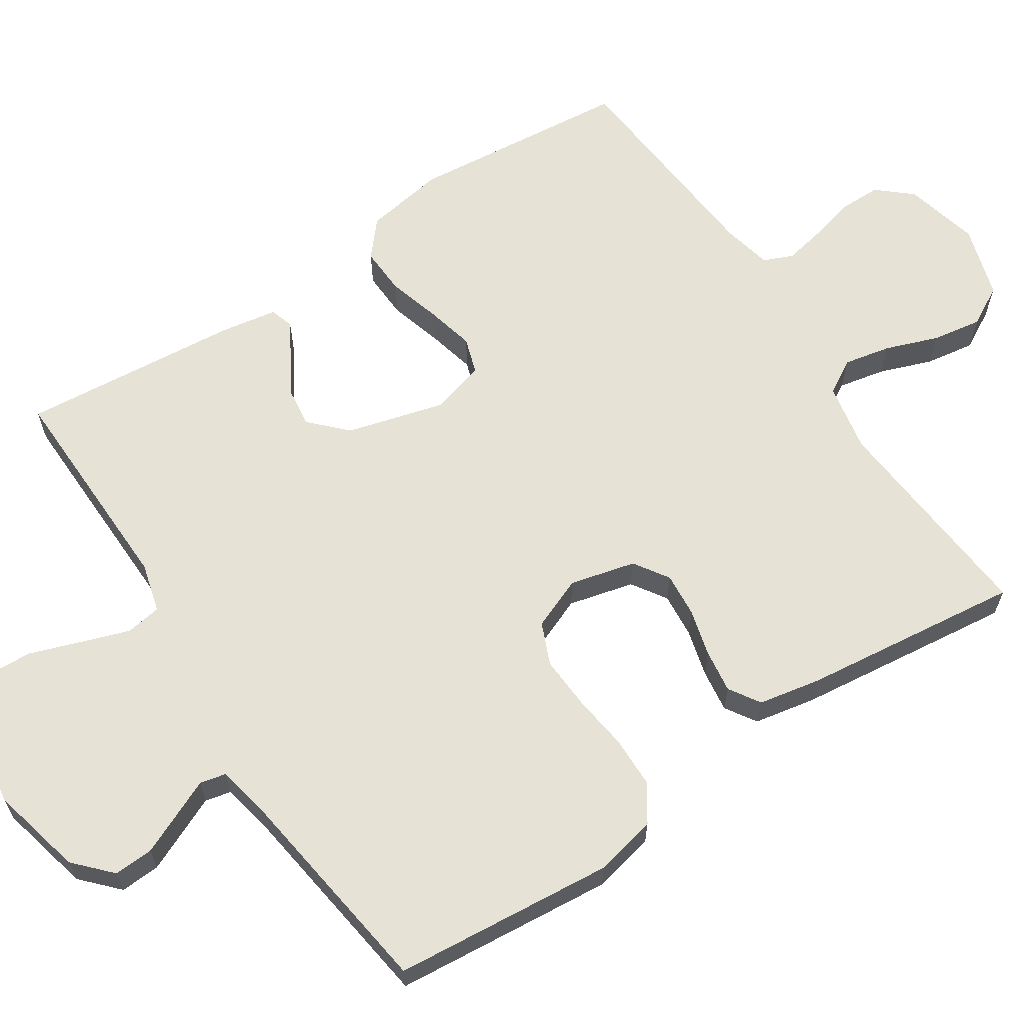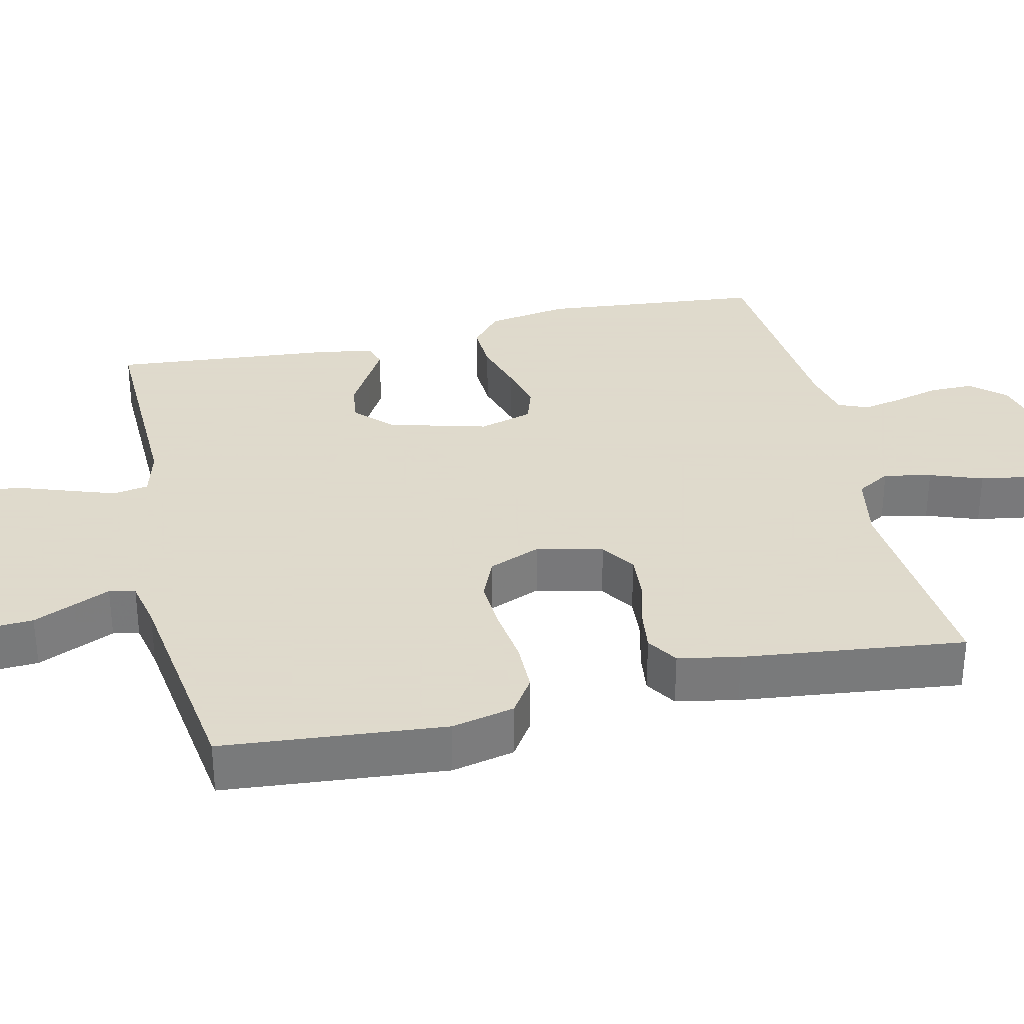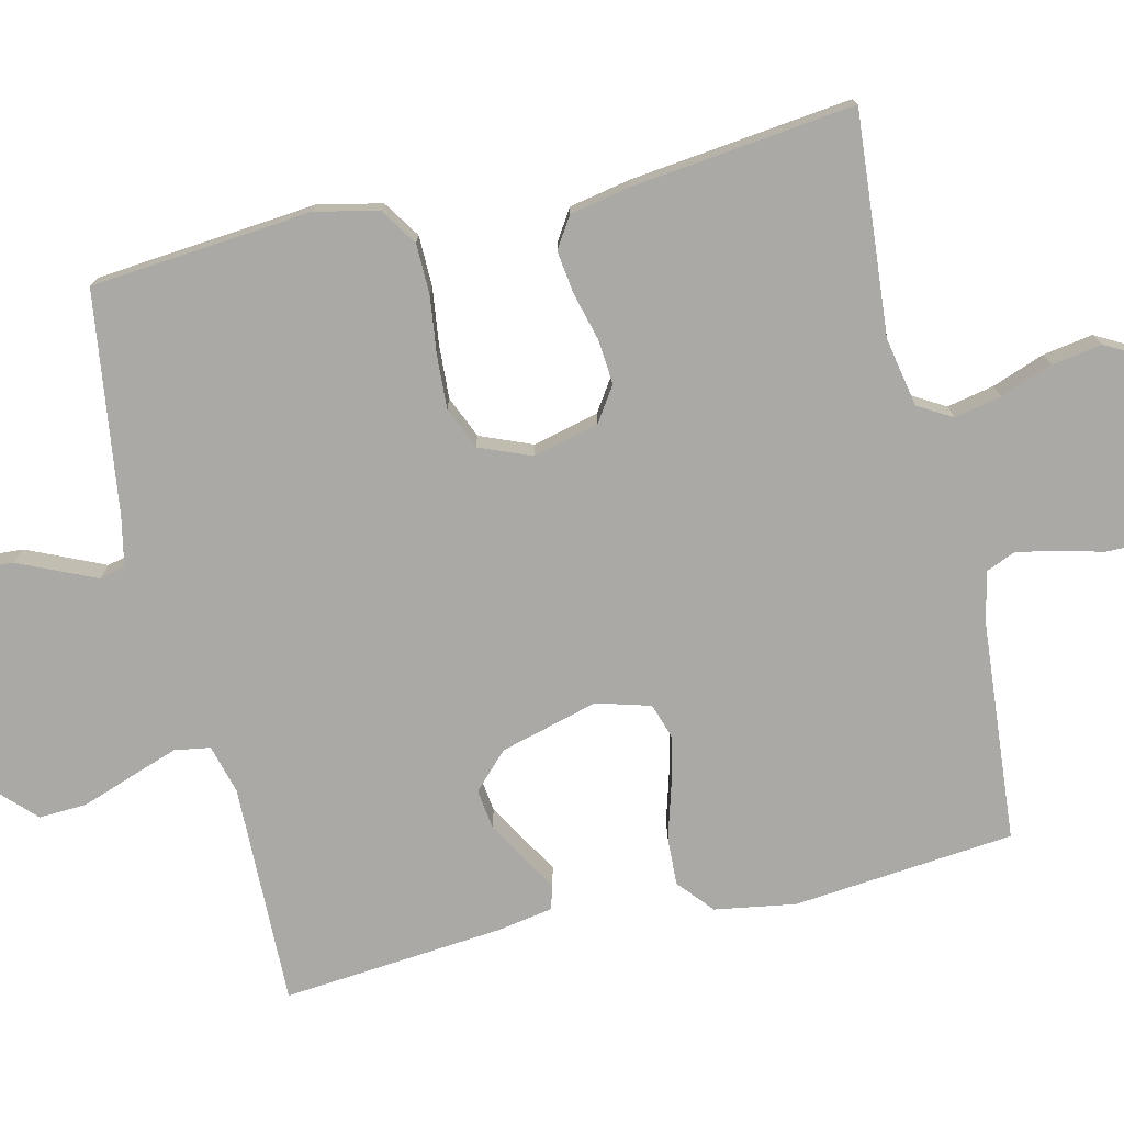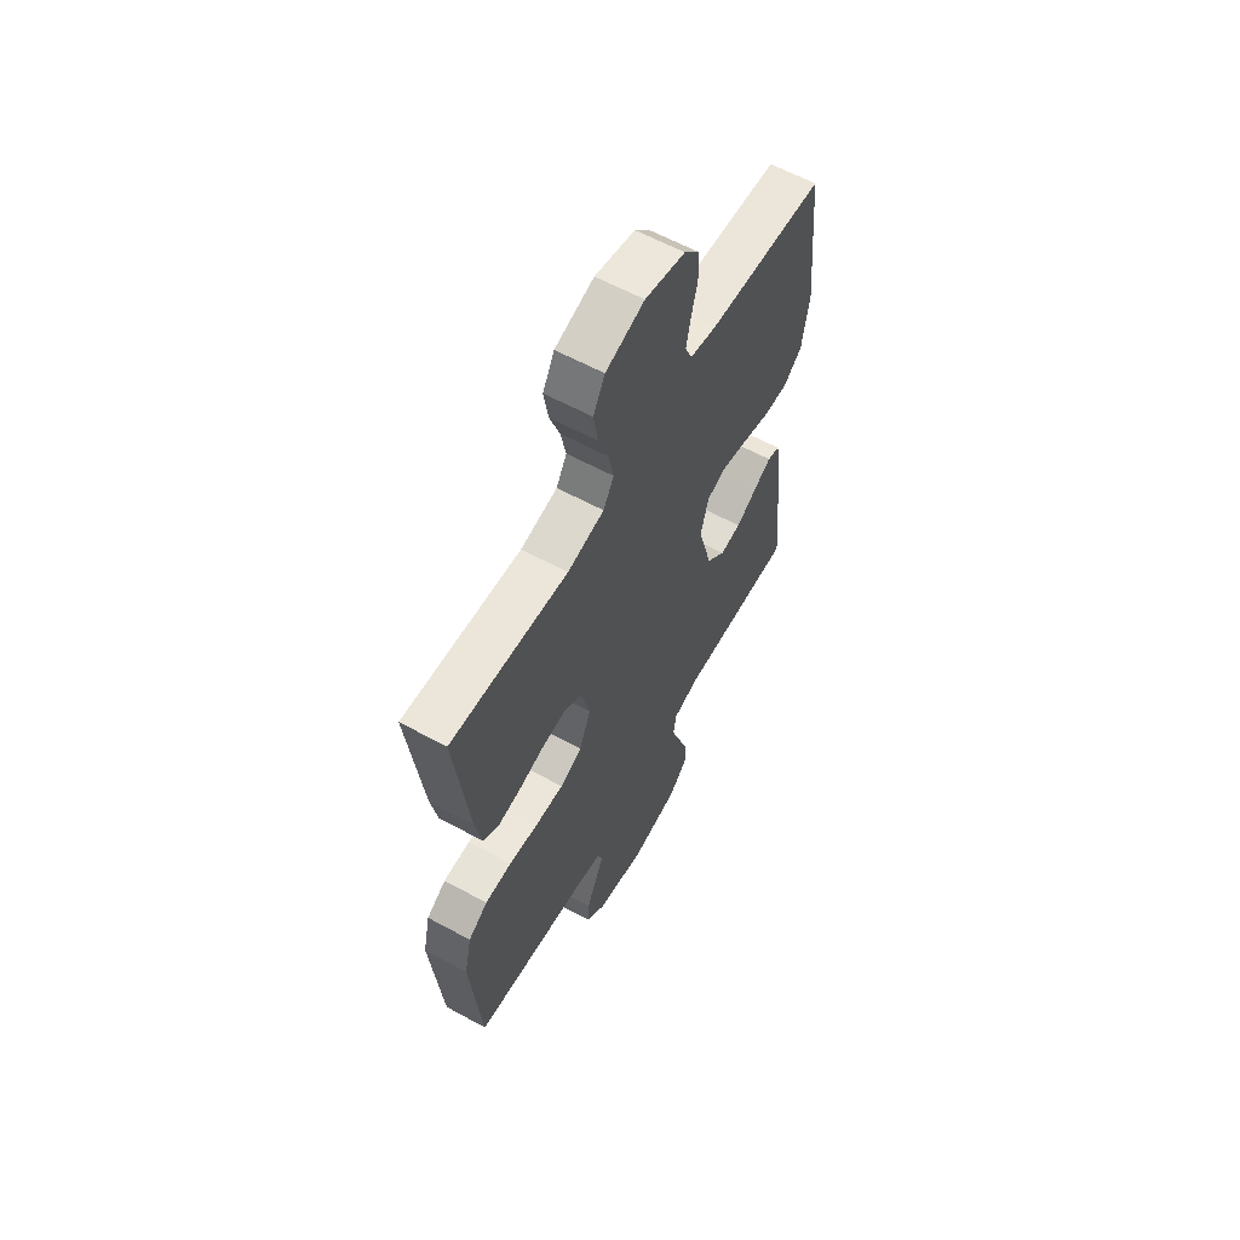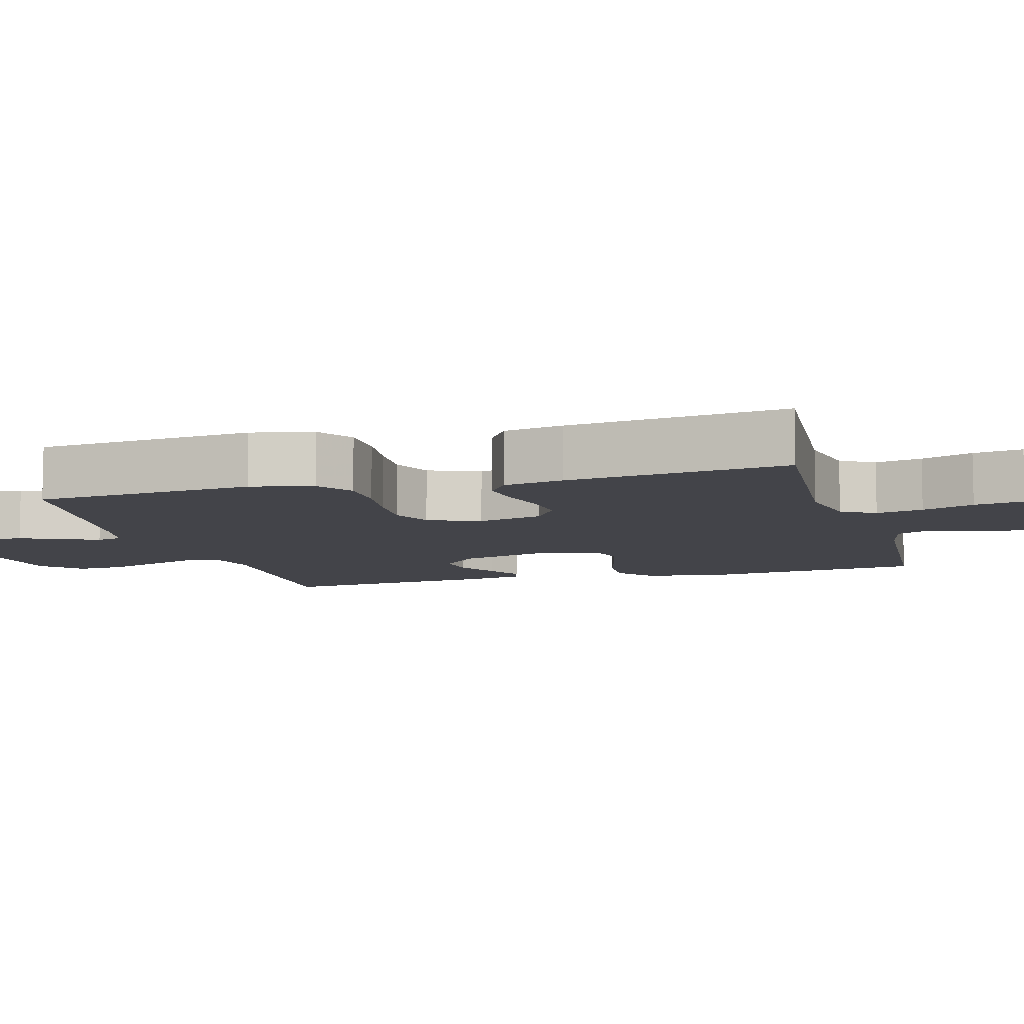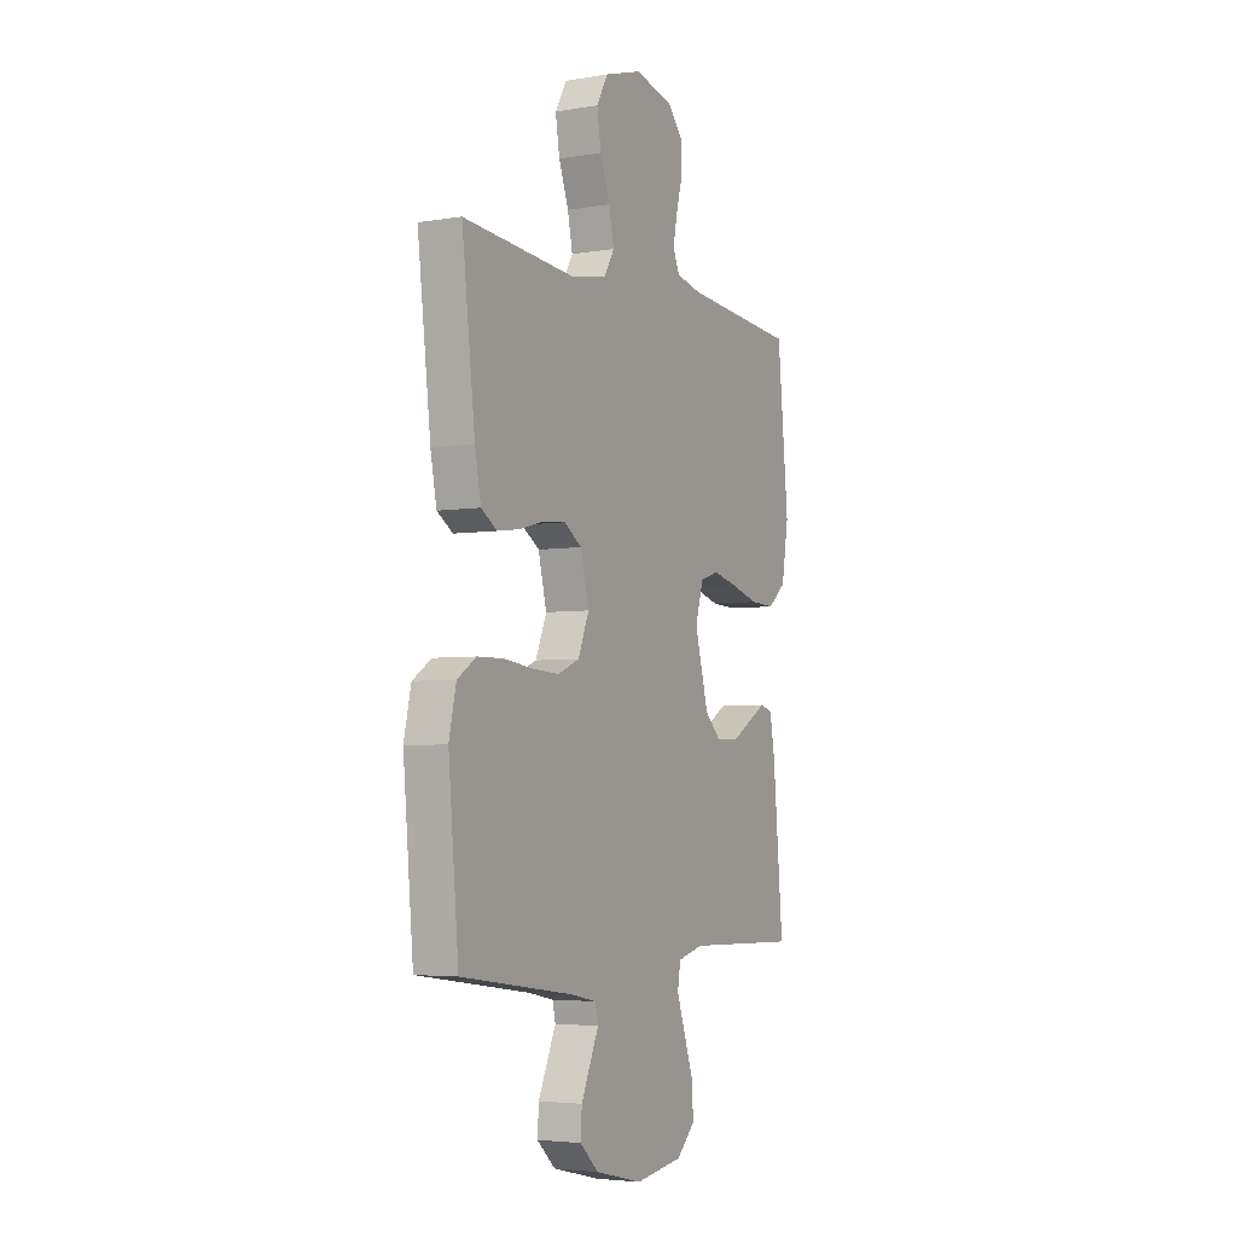
<metadata>
{"format":"obj","ext":"obj","renderer":"f3d","projection":"perspective","resolution":1024,"background":"white","views":[{"elev":63.5,"azim":-123.3,"up":"+Y"},{"elev":32.4,"azim":-103.0,"up":"+Y"},{"elev":-75.3,"azim":-76.7,"up":"+Y"},{"elev":61.0,"azim":-61.0,"up":"+Z"},{"elev":-8.5,"azim":-74.1,"up":"+Y"},{"elev":-4.3,"azim":-61.6,"up":"+Z"}]}
</metadata>
<code>
v -0.5 0.07 -0.5
v -0.527 0.07 -0.2
v -0.508 0.07 -0.115
v -0.458 0.07 -0.082
v -0.389 0.07 -0.081
v -0.312 0.07 -0.091
v -0.24 0.07 -0.095
v -0.183 0.07 -0.071
v -0.154 0.07 0
v -0.176 0.07 0.089
v -0.223 0.07 0.12
v -0.284 0.07 0.115
v -0.348 0.07 0.098
v -0.407 0.07 0.09
v -0.449 0.07 0.117
v -0.465 0.07 0.2
v -0.5 0.07 0.5
v -0.2 0.07 0.475
v -0.106 0.07 0.493
v -0.079 0.07 0.539
v -0.092 0.07 0.603
v -0.118 0.07 0.674
v -0.129 0.07 0.742
v -0.099 0.07 0.796
v 0 0.07 0.826
v 0.102 0.07 0.801
v 0.142 0.07 0.755
v 0.142 0.07 0.696
v 0.126 0.07 0.635
v 0.115 0.07 0.58
v 0.132 0.07 0.54
v 0.2 0.07 0.525
v 0.5 0.07 0.5
v 0.529 0.07 0.2
v 0.511 0.07 0.09
v 0.463 0.07 0.049
v 0.398 0.07 0.052
v 0.326 0.07 0.073
v 0.26 0.07 0.089
v 0.211 0.07 0.073
v 0.19 0.07 0
v 0.226 0.07 -0.133
v 0.274 0.07 -0.18
v 0.328 0.07 -0.173
v 0.382 0.07 -0.141
v 0.428 0.07 -0.114
v 0.46 0.07 -0.124
v 0.473 0.07 -0.2
v 0.5 0.07 -0.5
v 0.2 0.07 -0.493
v 0.133 0.07 -0.511
v 0.125 0.07 -0.559
v 0.147 0.07 -0.623
v 0.172 0.07 -0.694
v 0.175 0.07 -0.759
v 0.126 0.07 -0.807
v 0 0.07 -0.826
v -0.126 0.07 -0.796
v -0.175 0.07 -0.75
v -0.172 0.07 -0.696
v -0.147 0.07 -0.64
v -0.125 0.07 -0.591
v -0.133 0.07 -0.556
v -0.2 0.07 -0.542
v -0.5 0 -0.5
v -0.527 0 -0.2
v -0.508 0 -0.115
v -0.458 0 -0.082
v -0.389 0 -0.081
v -0.312 0 -0.091
v -0.24 0 -0.095
v -0.183 0 -0.071
v -0.154 0 0
v -0.176 0 0.089
v -0.223 0 0.12
v -0.284 0 0.115
v -0.348 0 0.098
v -0.407 0 0.09
v -0.449 0 0.117
v -0.465 0 0.2
v -0.5 0 0.5
v -0.2 0 0.475
v -0.106 0 0.493
v -0.079 0 0.539
v -0.092 0 0.603
v -0.118 0 0.674
v -0.129 0 0.742
v -0.099 0 0.796
v 0 0 0.826
v 0.102 0 0.801
v 0.142 0 0.755
v 0.142 0 0.696
v 0.126 0 0.635
v 0.115 0 0.58
v 0.132 0 0.54
v 0.2 0 0.525
v 0.5 0 0.5
v 0.529 0 0.2
v 0.511 0 0.09
v 0.463 0 0.049
v 0.398 0 0.052
v 0.326 0 0.073
v 0.26 0 0.089
v 0.211 0 0.073
v 0.19 0 0
v 0.226 0 -0.133
v 0.274 0 -0.18
v 0.328 0 -0.173
v 0.382 0 -0.141
v 0.428 0 -0.114
v 0.46 0 -0.124
v 0.473 0 -0.2
v 0.5 0 -0.5
v 0.2 0 -0.493
v 0.133 0 -0.511
v 0.125 0 -0.559
v 0.147 0 -0.623
v 0.172 0 -0.694
v 0.175 0 -0.759
v 0.126 0 -0.807
v 0 0 -0.826
v -0.126 0 -0.796
v -0.175 0 -0.75
v -0.172 0 -0.696
v -0.147 0 -0.64
v -0.125 0 -0.591
v -0.133 0 -0.556
v -0.2 0 -0.542
f 60 61 62
f 59 60 62
f 58 59 62
f 57 58 62
f 56 57 62
f 55 56 62
f 54 55 62
f 53 54 62
f 52 53 62 63
f 51 52 63 64
f 48 49 50
f 47 48 50
f 46 47 50
f 45 46 50
f 44 45 50
f 51 64 1
f 50 51 1
f 44 50 1
f 43 44 1
f 36 37 38
f 35 36 38
f 34 35 38
f 33 34 38
f 32 33 38
f 31 32 38 39
f 30 31 39 40
f 27 28 29
f 26 27 29
f 25 26 29
f 24 25 29
f 23 24 29
f 22 23 29
f 21 22 29
f 20 21 29 30
f 30 40 41
f 20 30 41
f 19 20 41
f 16 17 18
f 15 16 18
f 14 15 18
f 13 14 18
f 12 13 18
f 11 12 18 19
f 4 5 6
f 3 4 6
f 2 3 6
f 1 2 6
f 43 1 6
f 42 43 6 7
f 19 41 42
f 11 19 42
f 10 11 42
f 9 10 42
f 8 9 42
f 7 8 42
f 126 125 124
f 126 124 123
f 126 123 122
f 126 122 121
f 126 121 120
f 126 120 119
f 126 119 118
f 126 118 117
f 127 126 117 116
f 128 127 116 115
f 114 113 112
f 114 112 111
f 114 111 110
f 114 110 109
f 114 109 108
f 65 128 115
f 65 115 114
f 65 114 108
f 65 108 107
f 102 101 100
f 102 100 99
f 102 99 98
f 102 98 97
f 102 97 96
f 103 102 96 95
f 104 103 95 94
f 93 92 91
f 93 91 90
f 93 90 89
f 93 89 88
f 93 88 87
f 93 87 86
f 93 86 85
f 94 93 85 84
f 105 104 94
f 105 94 84
f 105 84 83
f 82 81 80
f 82 80 79
f 82 79 78
f 82 78 77
f 82 77 76
f 83 82 76 75
f 70 69 68
f 70 68 67
f 70 67 66
f 70 66 65
f 70 65 107
f 71 70 107 106
f 106 105 83
f 106 83 75
f 106 75 74
f 106 74 73
f 106 73 72
f 106 72 71
f 1 65 66 2
f 2 66 67 3
f 3 67 68 4
f 4 68 69 5
f 5 69 70 6
f 6 70 71 7
f 7 71 72 8
f 8 72 73 9
f 9 73 74 10
f 10 74 75 11
f 11 75 76 12
f 12 76 77 13
f 13 77 78 14
f 14 78 79 15
f 15 79 80 16
f 16 80 81 17
f 17 81 82 18
f 18 82 83 19
f 19 83 84 20
f 20 84 85 21
f 21 85 86 22
f 22 86 87 23
f 23 87 88 24
f 24 88 89 25
f 25 89 90 26
f 26 90 91 27
f 27 91 92 28
f 28 92 93 29
f 29 93 94 30
f 30 94 95 31
f 31 95 96 32
f 32 96 97 33
f 33 97 98 34
f 34 98 99 35
f 35 99 100 36
f 36 100 101 37
f 37 101 102 38
f 38 102 103 39
f 39 103 104 40
f 40 104 105 41
f 41 105 106 42
f 42 106 107 43
f 43 107 108 44
f 44 108 109 45
f 45 109 110 46
f 46 110 111 47
f 47 111 112 48
f 48 112 113 49
f 49 113 114 50
f 50 114 115 51
f 51 115 116 52
f 52 116 117 53
f 53 117 118 54
f 54 118 119 55
f 55 119 120 56
f 56 120 121 57
f 57 121 122 58
f 58 122 123 59
f 59 123 124 60
f 60 124 125 61
f 61 125 126 62
f 62 126 127 63
f 63 127 128 64
f 64 128 65 1

</code>
